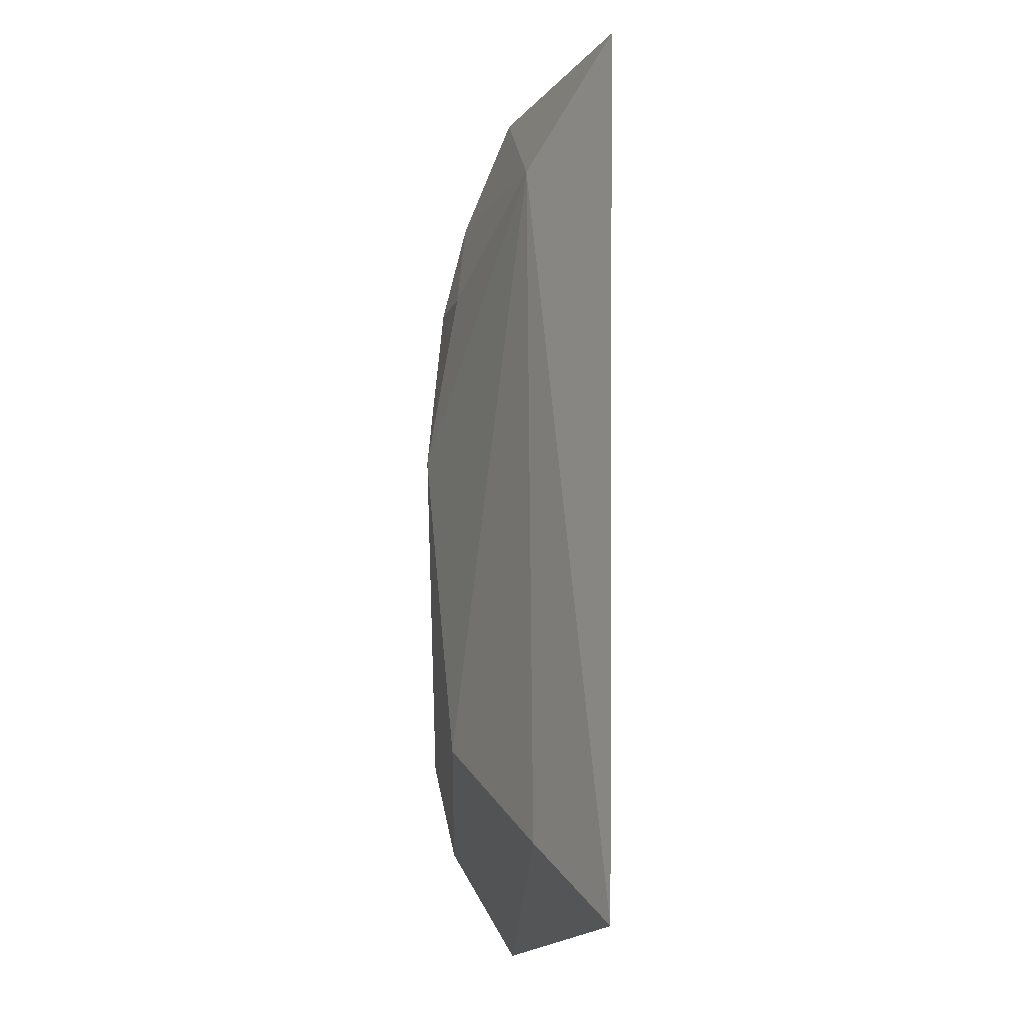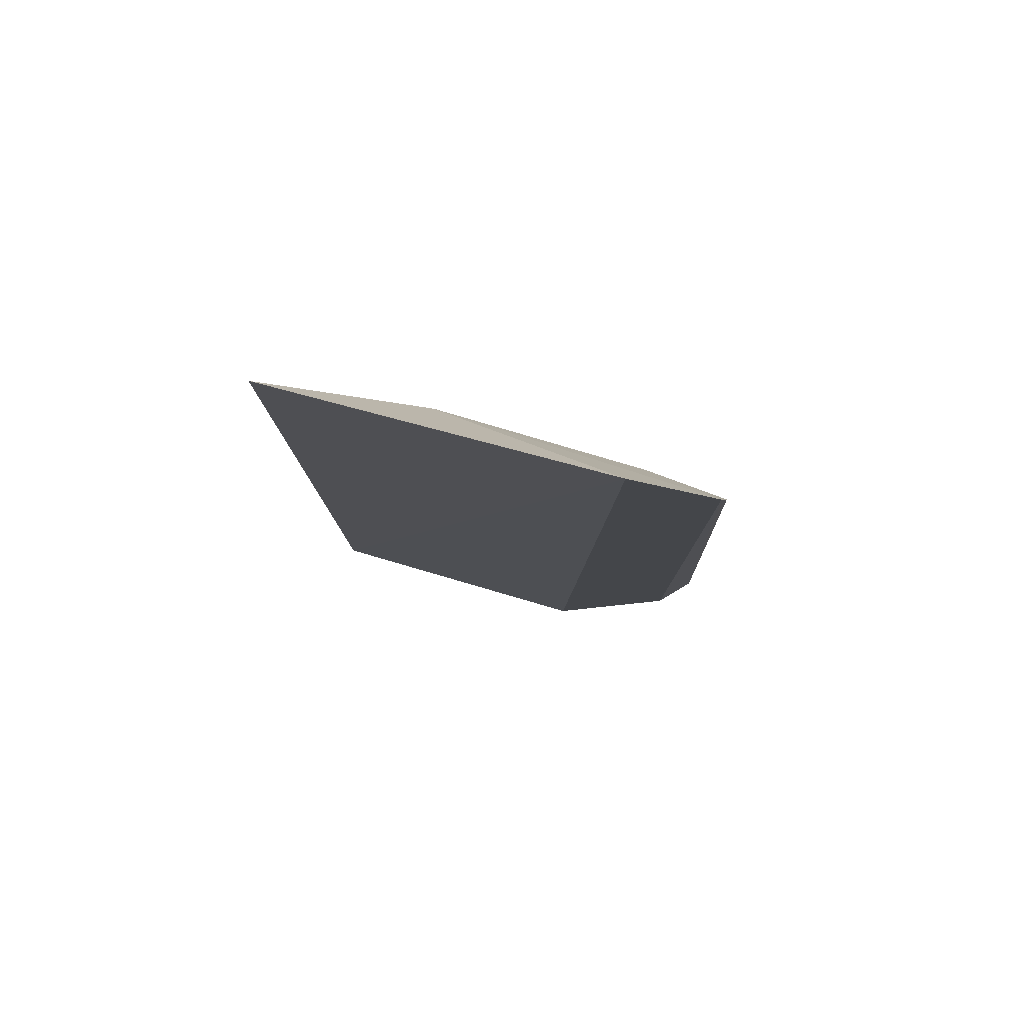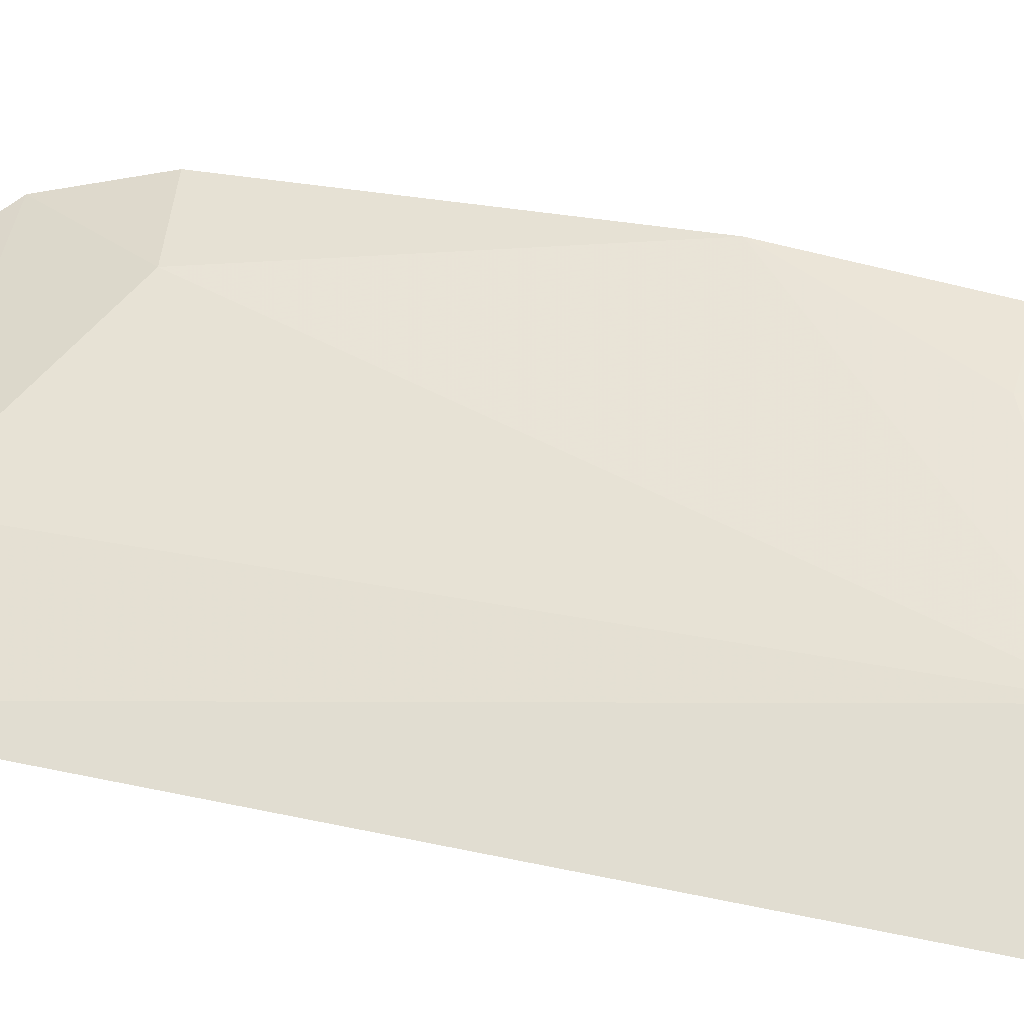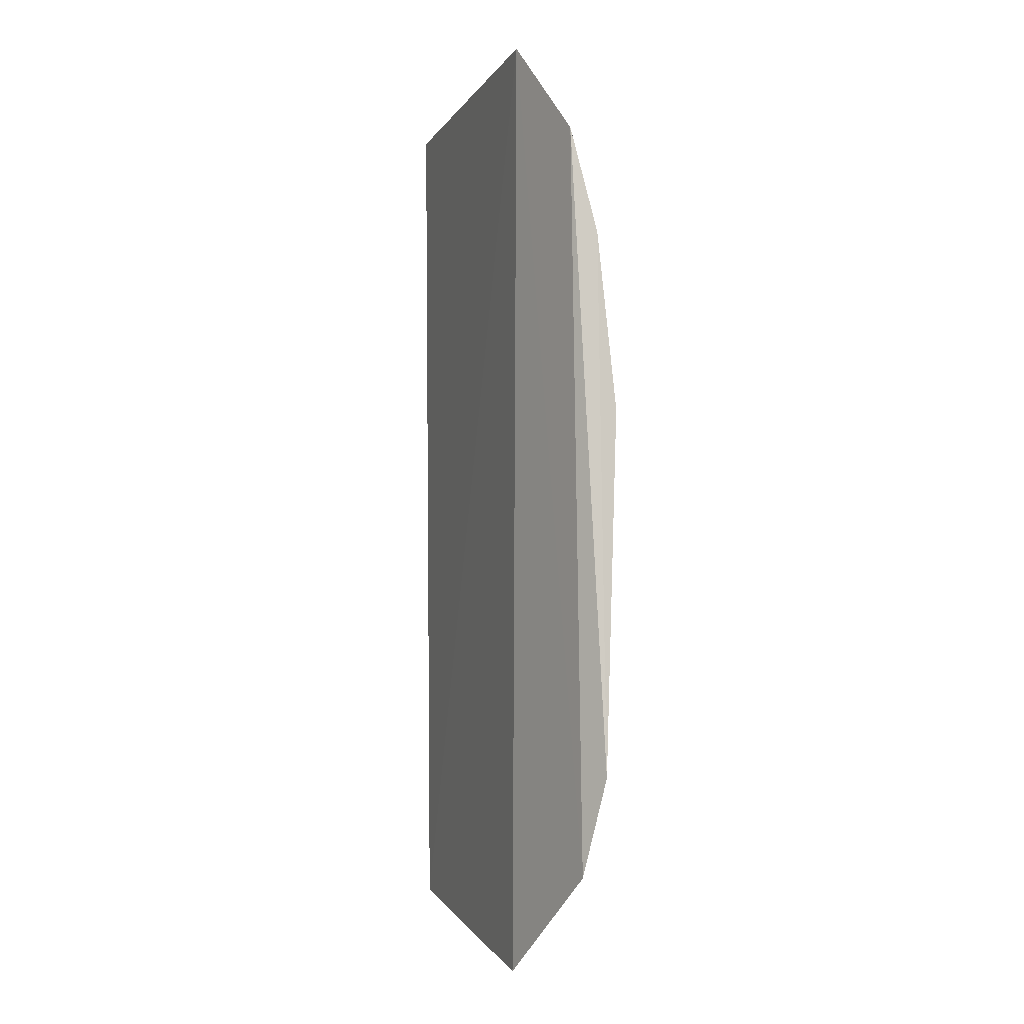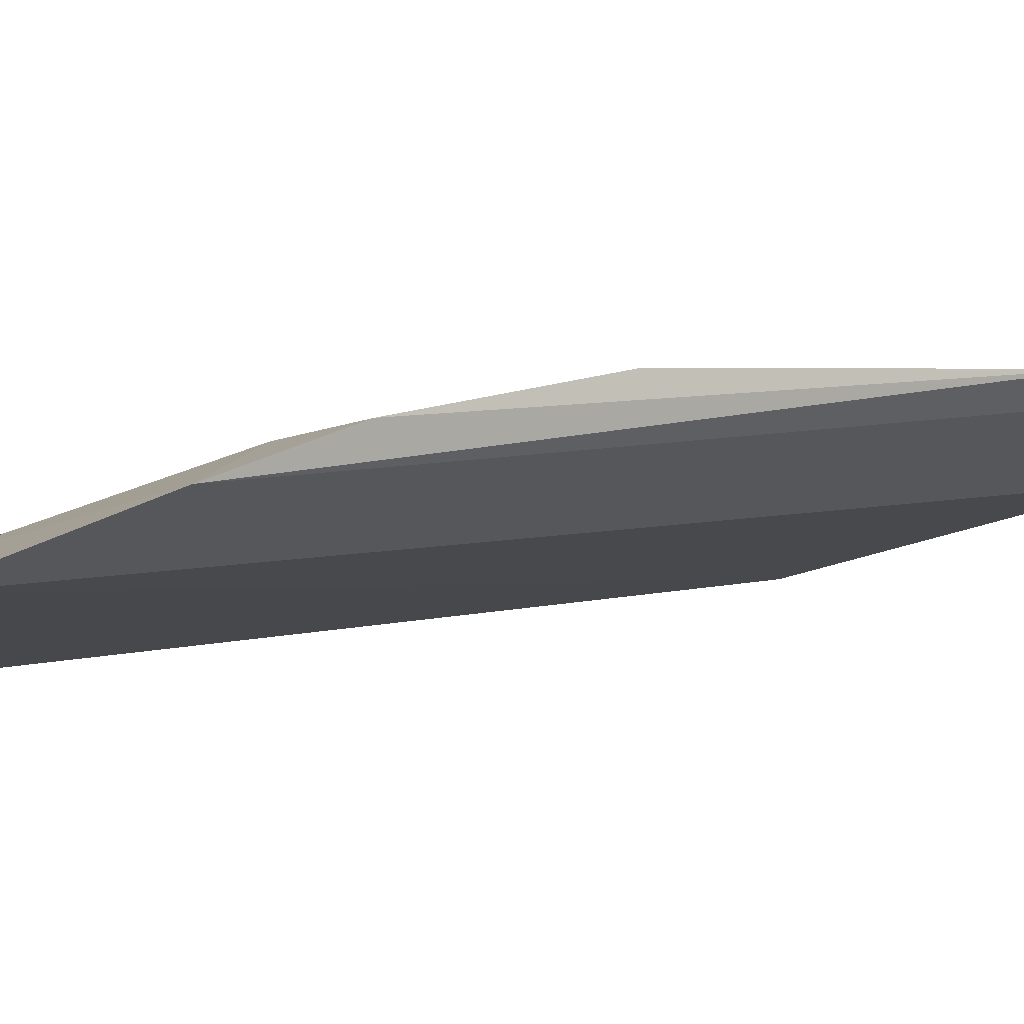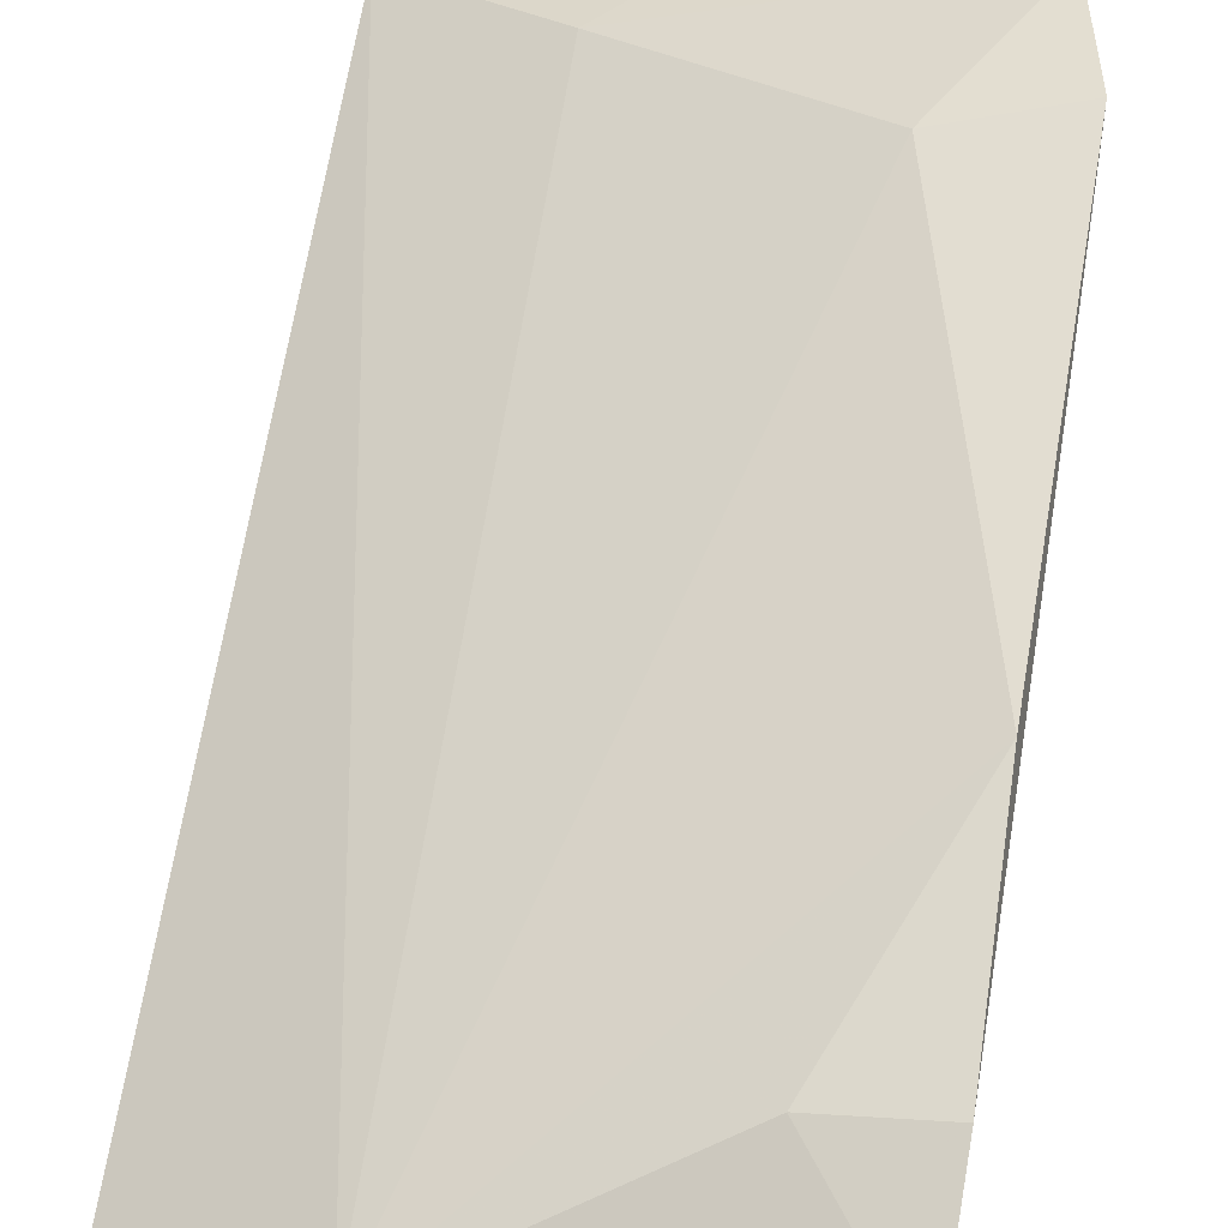
<metadata>
{"format":"obj","ext":"obj","renderer":"f3d","projection":"perspective","resolution":1024,"background":"white","views":[{"elev":-8.6,"azim":-92.6,"up":"+Z"},{"elev":79.6,"azim":31.4,"up":"+Z"},{"elev":32.4,"azim":-73.9,"up":"+Y"},{"elev":-4.4,"azim":86.7,"up":"+Z"},{"elev":5.1,"azim":47.5,"up":"+Y"},{"elev":61.2,"azim":7.8,"up":"+Y"}]}
</metadata>
<code>
v -0.3719 0.1996 0.02653
v -0.3098 0.2236 -0.1061
v -0.3216 0.214 0.02898
v -0.3215 0.2236 -0.004654
v -0.3698 0.2007 -0.1149
v -0.3088 0.2261 -0.00459
v -0.3513 0.2124 0.01005
v -0.3214 0.2241 -0.08753
v -0.3262 0.2136 -0.1228
v -0.3094 0.2219 0.01233
v -0.35 0.2113 -0.103
v -0.3086 0.2289 -0.03298
v -0.3067 0.227 -0.0905
f 5 3 1
f 7 1 3
f 7 5 1
f 9 2 3
f 9 3 5
f 10 3 2
f 10 6 4
f 10 7 3
f 10 4 7
f 11 8 2
f 11 5 7
f 11 7 8
f 11 9 5
f 11 2 9
f 12 4 6
f 12 8 7
f 12 7 4
f 13 10 2
f 13 6 10
f 13 12 6
f 13 2 8
f 13 8 12

</code>
